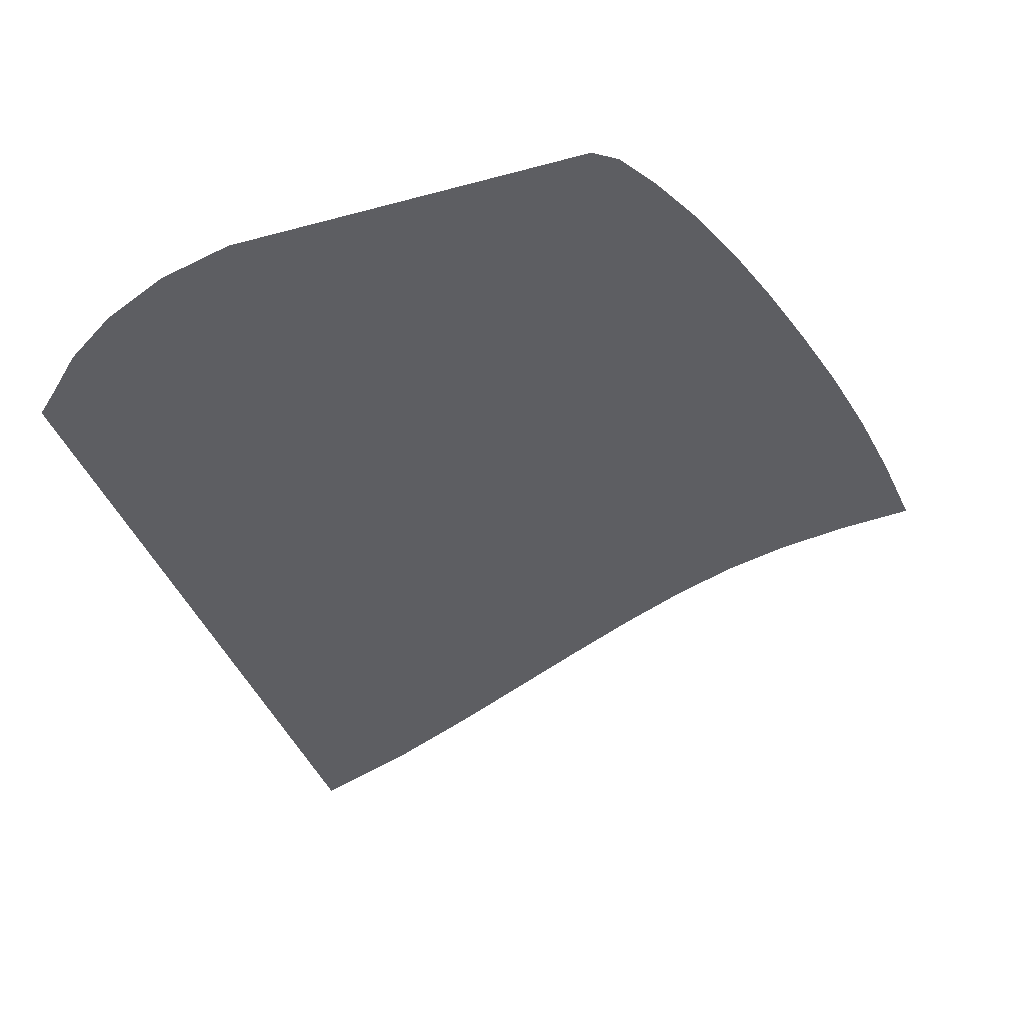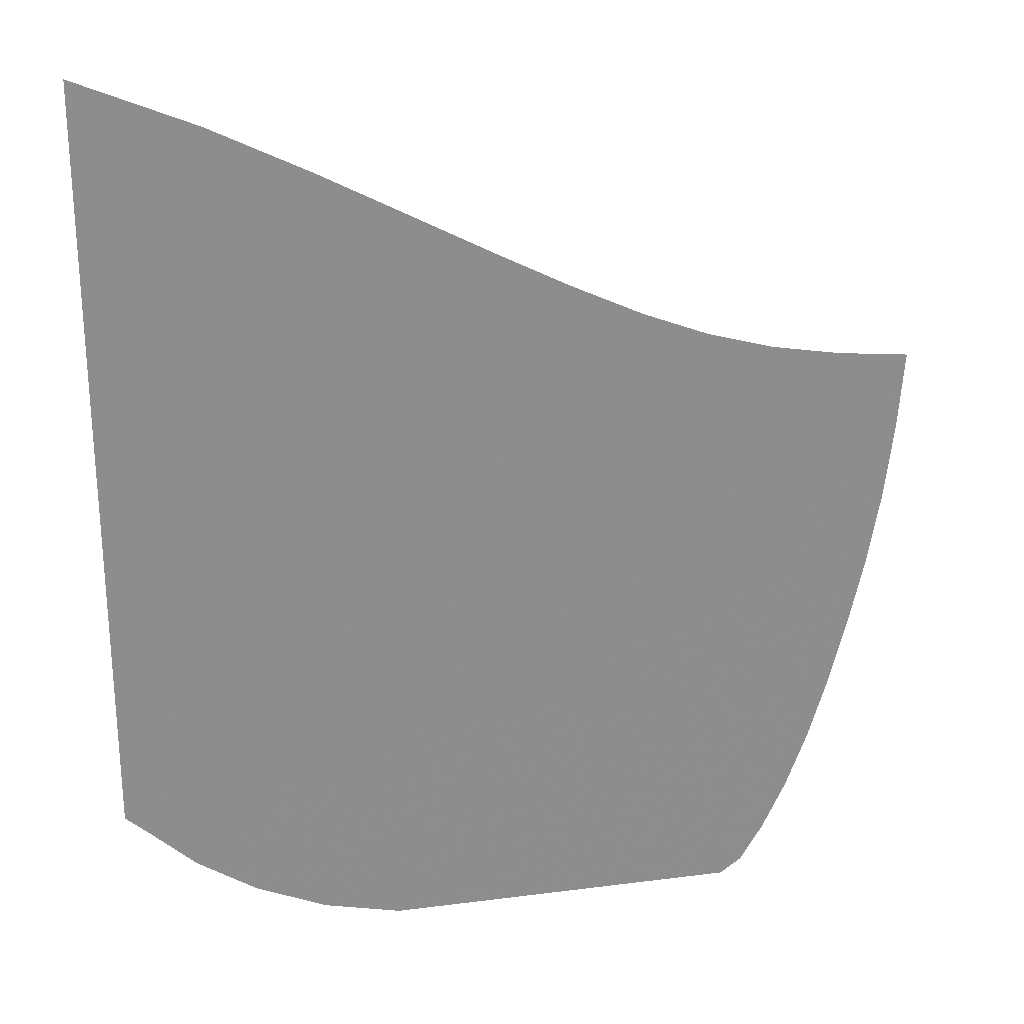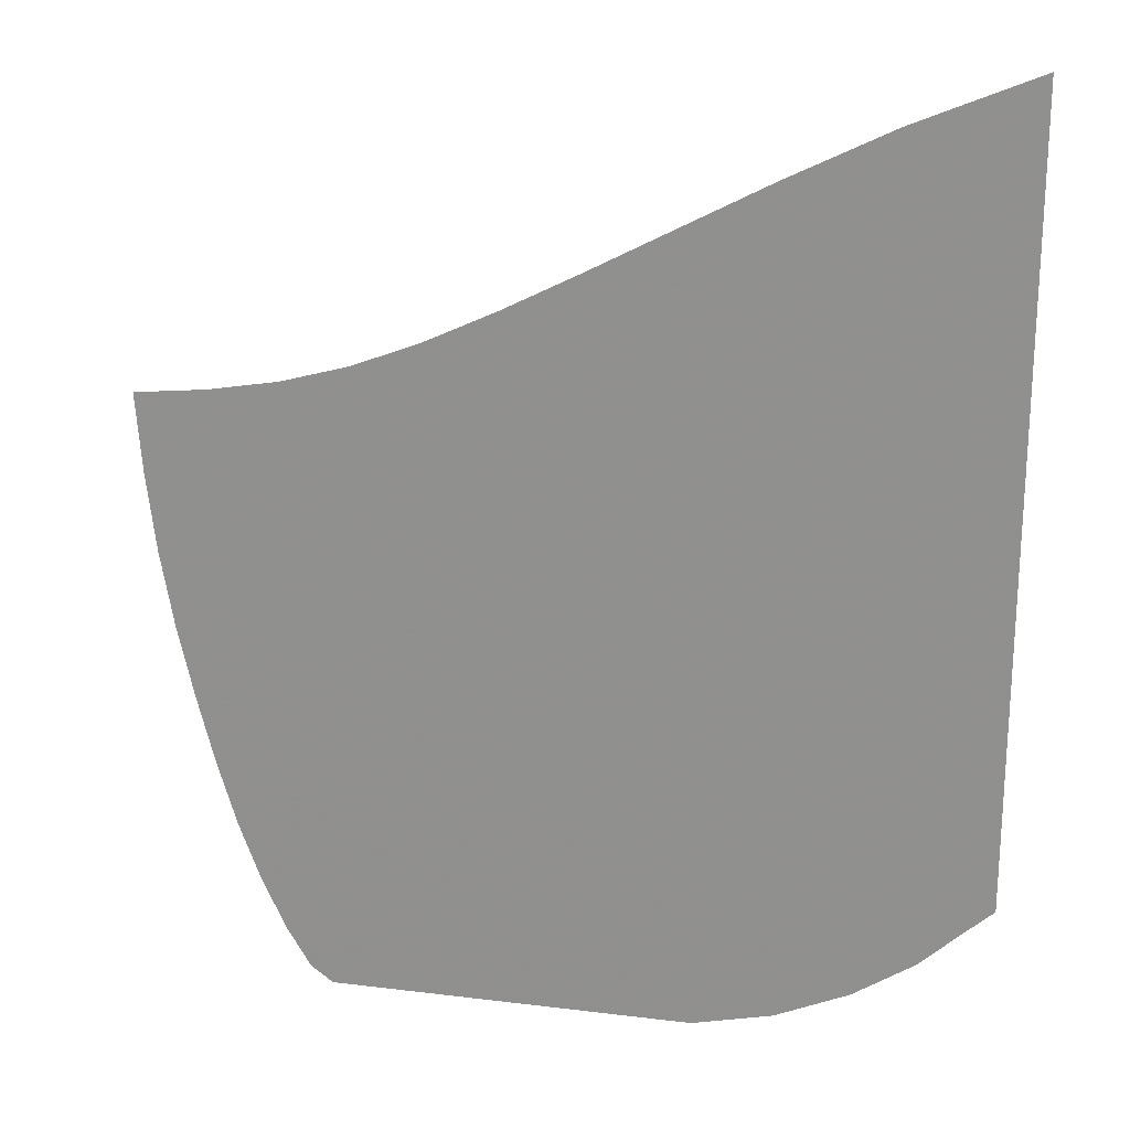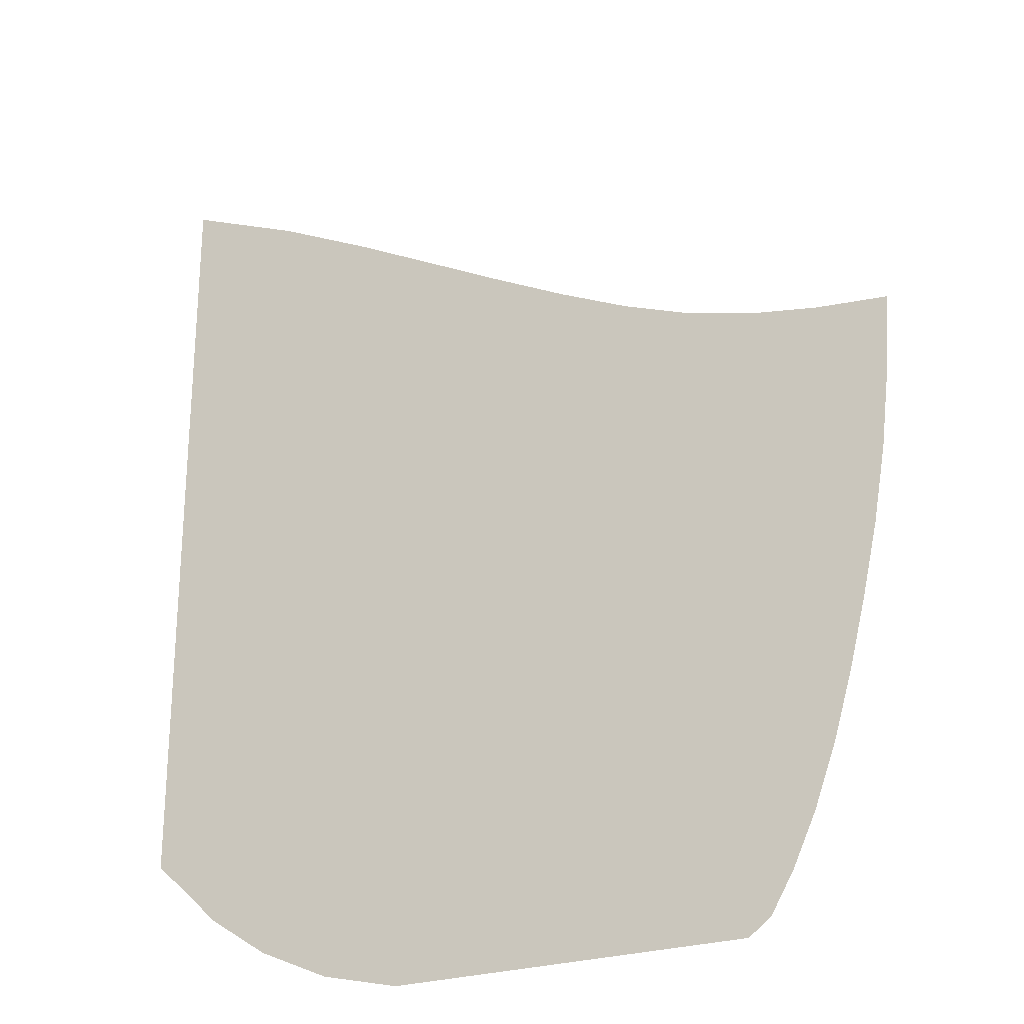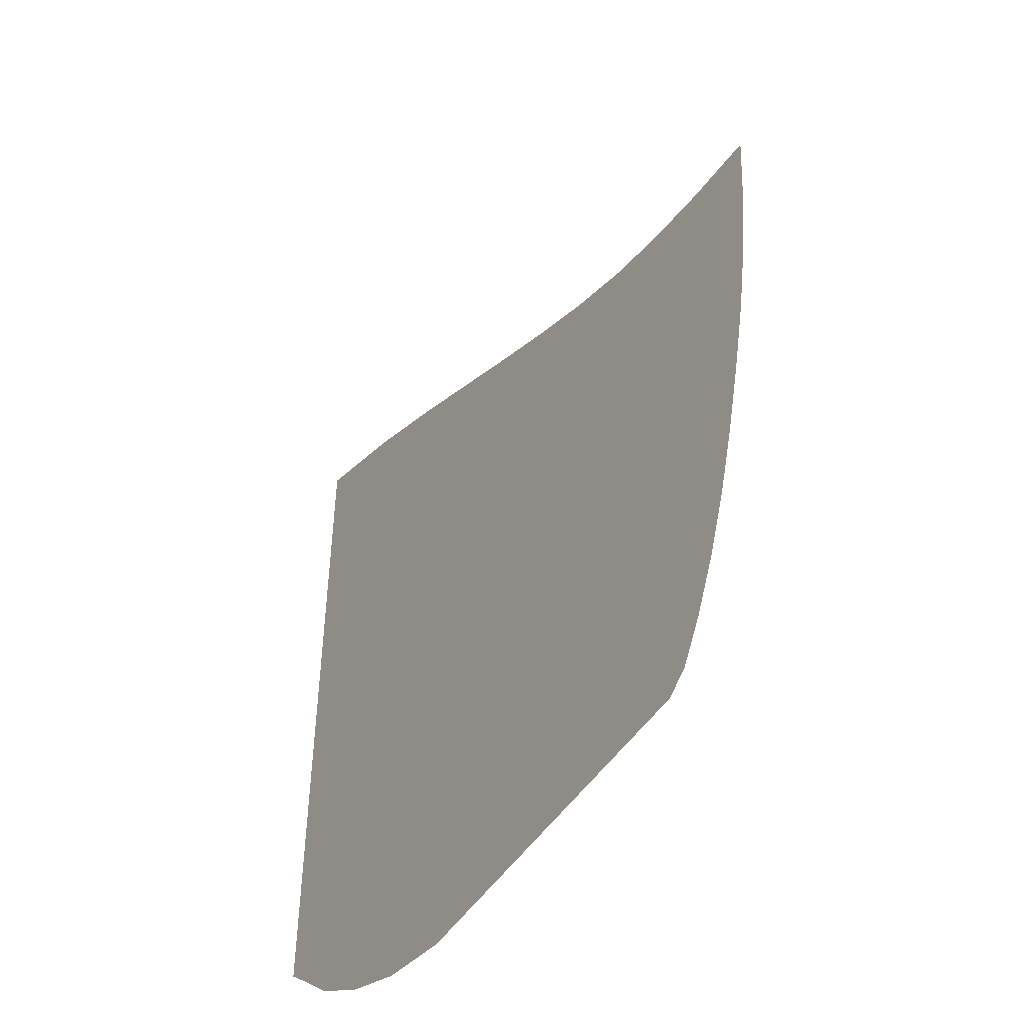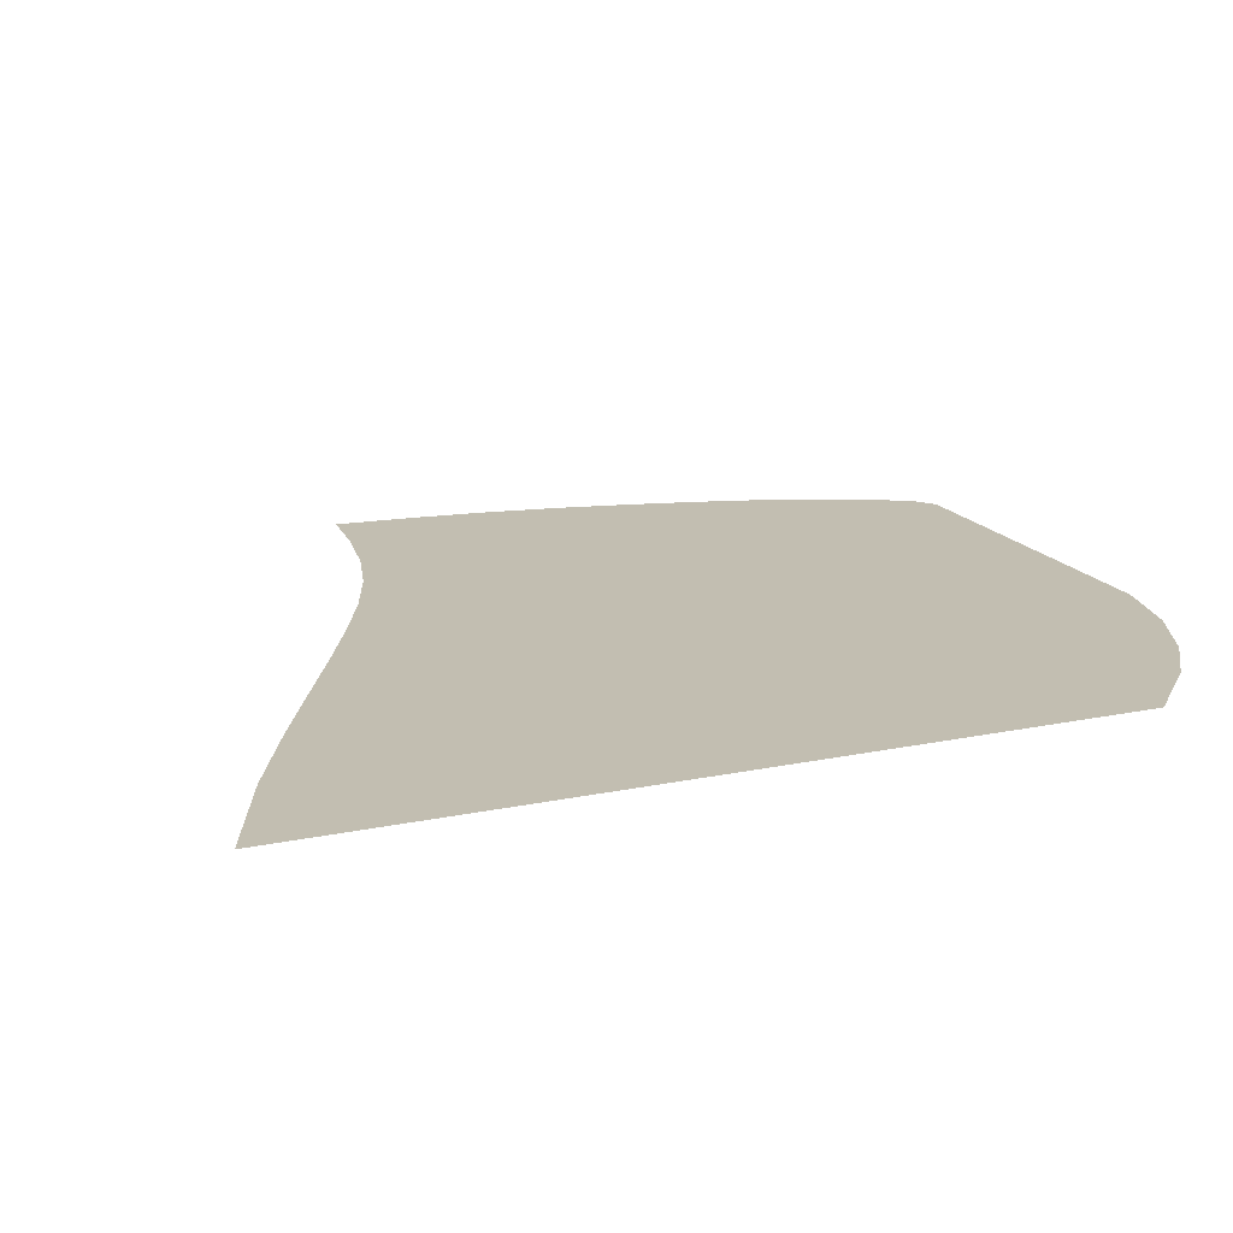
<metadata>
{"format":"obj","ext":"obj","renderer":"f3d","projection":"perspective","resolution":1024,"background":"white","views":[{"elev":-39.0,"azim":18.9,"up":"+Z"},{"elev":25.9,"azim":-11.6,"up":"+Y"},{"elev":21.9,"azim":-167.8,"up":"+Y"},{"elev":-25.4,"azim":28.2,"up":"+Y"},{"elev":-49.8,"azim":57.6,"up":"+Y"},{"elev":17.1,"azim":-113.2,"up":"+Z"}]}
</metadata>
<code>
v  0.001146  5.999  0
v  0.7732  5.673  0
v  1.421  5.349  0
v  1.994  5.045  0
v  2.515  4.766  0
v  2.999  4.517  0
v  3.454  4.301  0
v  3.89  4.129  0
v  4.322  4.007  0
v  4.765  3.928  0
v  5.23  3.88  0
v  0.000904  5.499  0
v  0.6482  5.207  0
v  1.246  4.9  0
v  1.8  4.603  0
v  2.319  4.326  0
v  2.813  4.074  0
v  3.289  3.853  0
v  3.759  3.67  0
v  4.23  3.534  0
v  4.707  3.44  0
v  5.193  3.376  0
v  0.000531  4.999  0
v  0.5794  4.719  0
v  1.134  4.429  0
v  1.665  4.145  0
v  2.176  3.875  0
v  2.673  3.627  0
v  3.163  3.406  0
v  3.652  3.221  0
v  4.144  3.075  0
v  4.639  2.964  0
v  5.135  2.876  0
v  0.000291  4.499  0
v  0.535  4.226  0
v  1.057  3.949  0
v  1.566  3.678  0
v  2.065  3.418  0
v  2.56  3.179  0
v  3.054  2.965  0
v  3.552  2.781  0
v  4.053  2.629  0
v  4.554  2.502  0
v  5.051  2.39  0
v  0.000113  3.999  0
v  0.5023  3.732  0
v  0.9968  3.466  0
v  1.485  3.206  0
v  1.971  2.959  0
v  2.458  2.732  0
v  2.951  2.529  0
v  3.45  2.351  0
v  3.953  2.196  0
v  4.455  2.059  0
v  4.948  1.928  0
v  -3.5e-05  3.499  0
v  0.4748  3.238  0
v  0.9446  2.981  0
v  1.412  2.732  0
v  1.882  2.498  0
v  2.359  2.287  0
v  2.846  2.099  0
v  3.343  1.932  0
v  3.846  1.78  0
v  4.347  1.634  0
v  4.837  1.487  0
v  -0.000175  2.999  0
v  0.4486  2.746  0
v  0.8931  2.495  0
v  1.338  2.254  0
v  1.79  2.034  0
v  2.254  1.841  0
v  2.734  1.675  0
v  3.227  1.526  0
v  3.728  1.385  0
v  4.228  1.236  0
v  4.713  1.069  0
v  -0.000328  2.499  0
v  0.4199  2.255  0
v  0.8355  2.007  0
v  1.255  1.771  0
v  1.689  1.565  0
v  2.141  1.394  0
v  2.613  1.254  0
v  3.1  1.134  0
v  3.597  1.013  0
v  4.095  0.8714  0
v  4.573  0.6856  0
v  -0.000521  1.999  0
v  0.3825  1.768  0
v  0.762  1.517  0
v  1.156  1.284  0
v  1.576  1.088  0
v  2.022  0.9393  0
v  2.49  0.8347  0
v  2.971  0.7504  0
v  3.459  0.6662  0
v  3.949  0.5501  0
v  4.421  0.3569  0
v  -0.000834  1.5  0
v  0.319  1.289  0
v  0.65  1.034  0
v  1.026  0.7956  0
v  1.449  0.6033  0
v  1.905  0.4756  0
v  2.382  0.413  0
v  2.861  0.3699  0
v  3.334  0.3301  0
v  3.803  0.2736  0
v  4.272  0.1037  0
v  -0.001157  0.9998  0
v  0.1672  0.8479  0
v  0.4477  0.5851  0
v  0.8361  0.3284  0
v  1.303  0.1204  0
v  1.814  0  0
v  2.321  0  0
v  2.808  0  0
v  3.275  0  0
v  3.716  0  0
v  4.13  0  0
f 1 2 13
f 1 13 12
f 2 3 14
f 2 14 13
f 3 4 15
f 3 15 14
f 4 5 16
f 4 16 15
f 5 6 17
f 5 17 16
f 6 7 18
f 6 18 17
f 7 8 19
f 7 19 18
f 8 9 20
f 8 20 19
f 9 10 21
f 9 21 20
f 10 11 22
f 10 22 21
f 12 13 24
f 12 24 23
f 13 14 25
f 13 25 24
f 14 15 26
f 14 26 25
f 15 16 27
f 15 27 26
f 16 17 28
f 16 28 27
f 17 18 29
f 17 29 28
f 18 19 30
f 18 30 29
f 19 20 31
f 19 31 30
f 20 21 32
f 20 32 31
f 21 22 33
f 21 33 32
f 23 24 35
f 23 35 34
f 24 25 36
f 24 36 35
f 25 26 37
f 25 37 36
f 26 27 38
f 26 38 37
f 27 28 39
f 27 39 38
f 28 29 40
f 28 40 39
f 29 30 41
f 29 41 40
f 30 31 42
f 30 42 41
f 31 32 43
f 31 43 42
f 32 33 44
f 32 44 43
f 34 35 46
f 34 46 45
f 35 36 47
f 35 47 46
f 36 37 48
f 36 48 47
f 37 38 49
f 37 49 48
f 38 39 50
f 38 50 49
f 39 40 51
f 39 51 50
f 40 41 52
f 40 52 51
f 41 42 53
f 41 53 52
f 42 43 54
f 42 54 53
f 43 44 55
f 43 55 54
f 45 46 57
f 45 57 56
f 46 47 58
f 46 58 57
f 47 48 59
f 47 59 58
f 48 49 60
f 48 60 59
f 49 50 61
f 49 61 60
f 50 51 62
f 50 62 61
f 51 52 63
f 51 63 62
f 52 53 64
f 52 64 63
f 53 54 65
f 53 65 64
f 54 55 66
f 54 66 65
f 56 57 68
f 56 68 67
f 57 58 69
f 57 69 68
f 58 59 70
f 58 70 69
f 59 60 71
f 59 71 70
f 60 61 72
f 60 72 71
f 61 62 73
f 61 73 72
f 62 63 74
f 62 74 73
f 63 64 75
f 63 75 74
f 64 65 76
f 64 76 75
f 65 66 77
f 65 77 76
f 67 68 79
f 67 79 78
f 68 69 80
f 68 80 79
f 69 70 81
f 69 81 80
f 70 71 82
f 70 82 81
f 71 72 83
f 71 83 82
f 72 73 84
f 72 84 83
f 73 74 85
f 73 85 84
f 74 75 86
f 74 86 85
f 75 76 87
f 75 87 86
f 76 77 88
f 76 88 87
f 78 79 90
f 78 90 89
f 79 80 91
f 79 91 90
f 80 81 92
f 80 92 91
f 81 82 93
f 81 93 92
f 82 83 94
f 82 94 93
f 83 84 95
f 83 95 94
f 84 85 96
f 84 96 95
f 85 86 97
f 85 97 96
f 86 87 98
f 86 98 97
f 87 88 99
f 87 99 98
f 89 90 101
f 89 101 100
f 90 91 102
f 90 102 101
f 91 92 103
f 91 103 102
f 92 93 104
f 92 104 103
f 93 94 105
f 93 105 104
f 94 95 106
f 94 106 105
f 95 96 107
f 95 107 106
f 96 97 108
f 96 108 107
f 97 98 109
f 97 109 108
f 98 99 110
f 98 110 109
f 100 101 112
f 100 112 111
f 101 102 113
f 101 113 112
f 102 103 114
f 102 114 113
f 103 104 115
f 103 115 114
f 104 105 116
f 104 116 115
f 105 106 117
f 105 117 116
f 106 107 118
f 106 118 117
f 107 108 119
f 107 119 118
f 108 109 120
f 108 120 119
f 109 110 121
f 109 121 120

</code>
